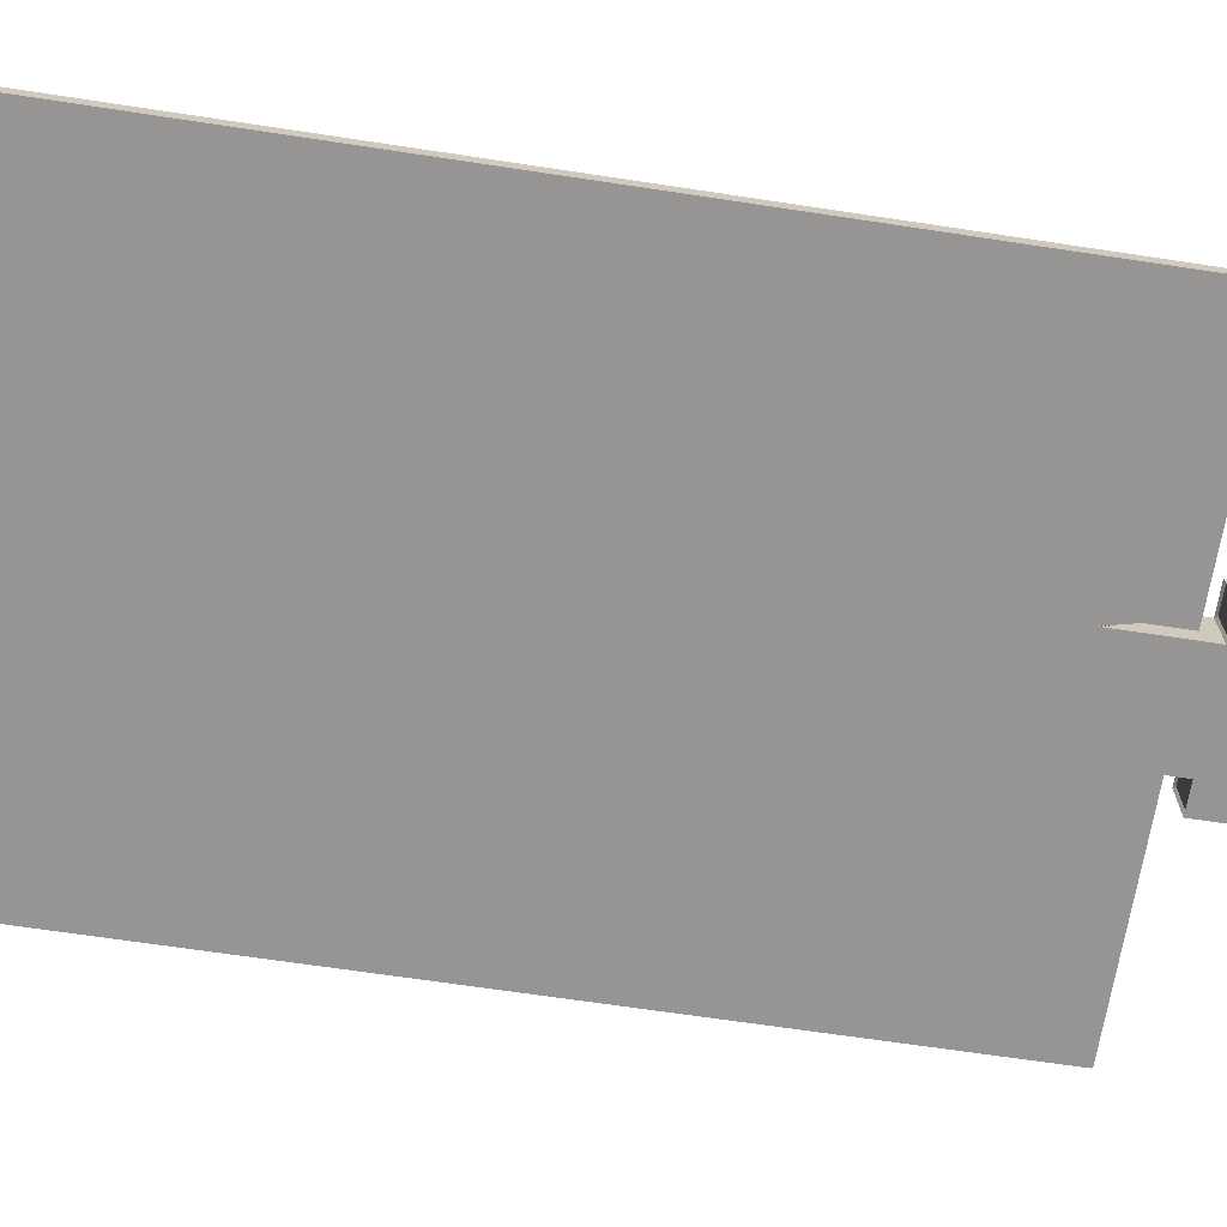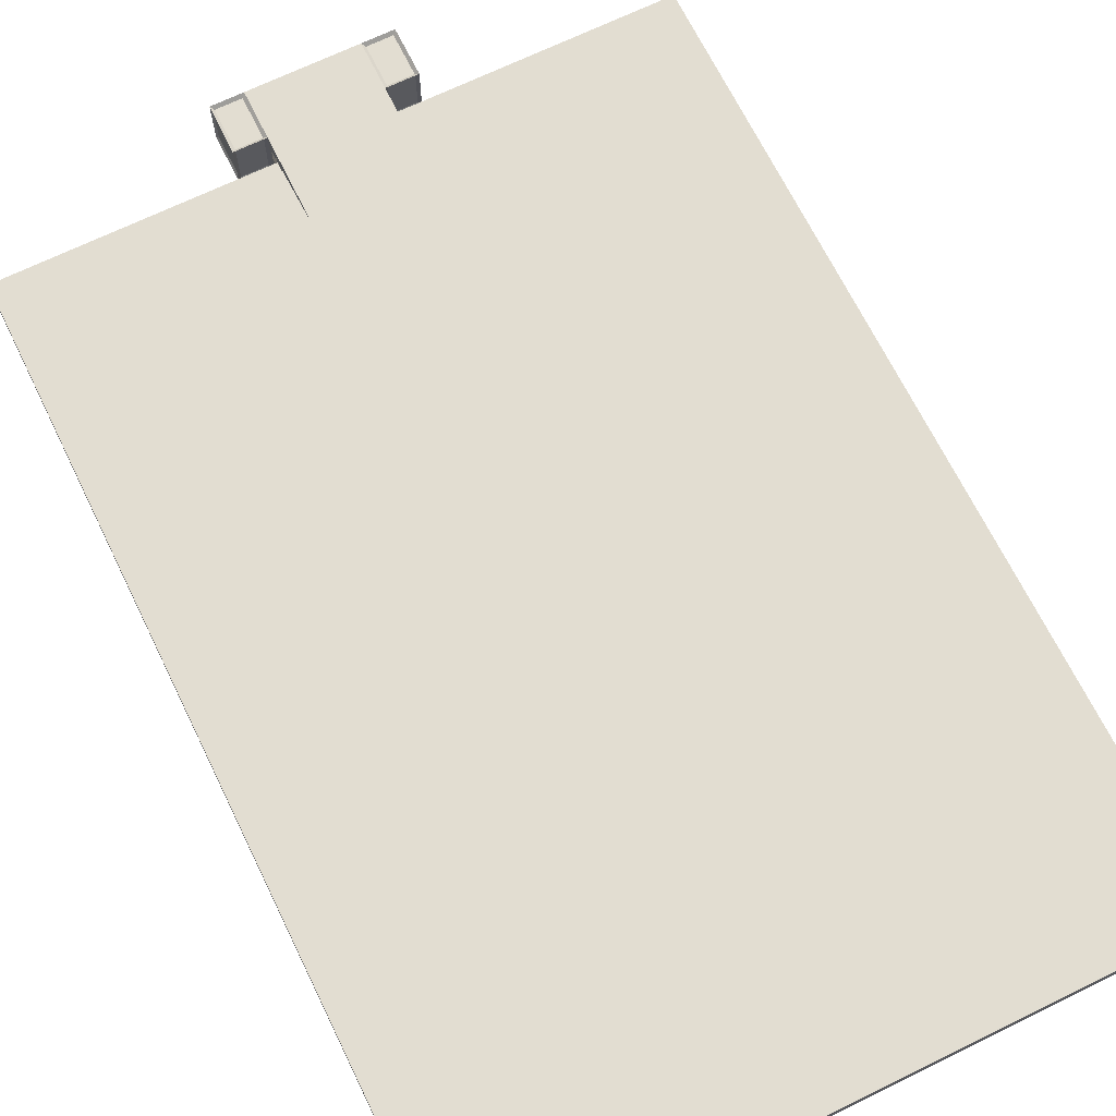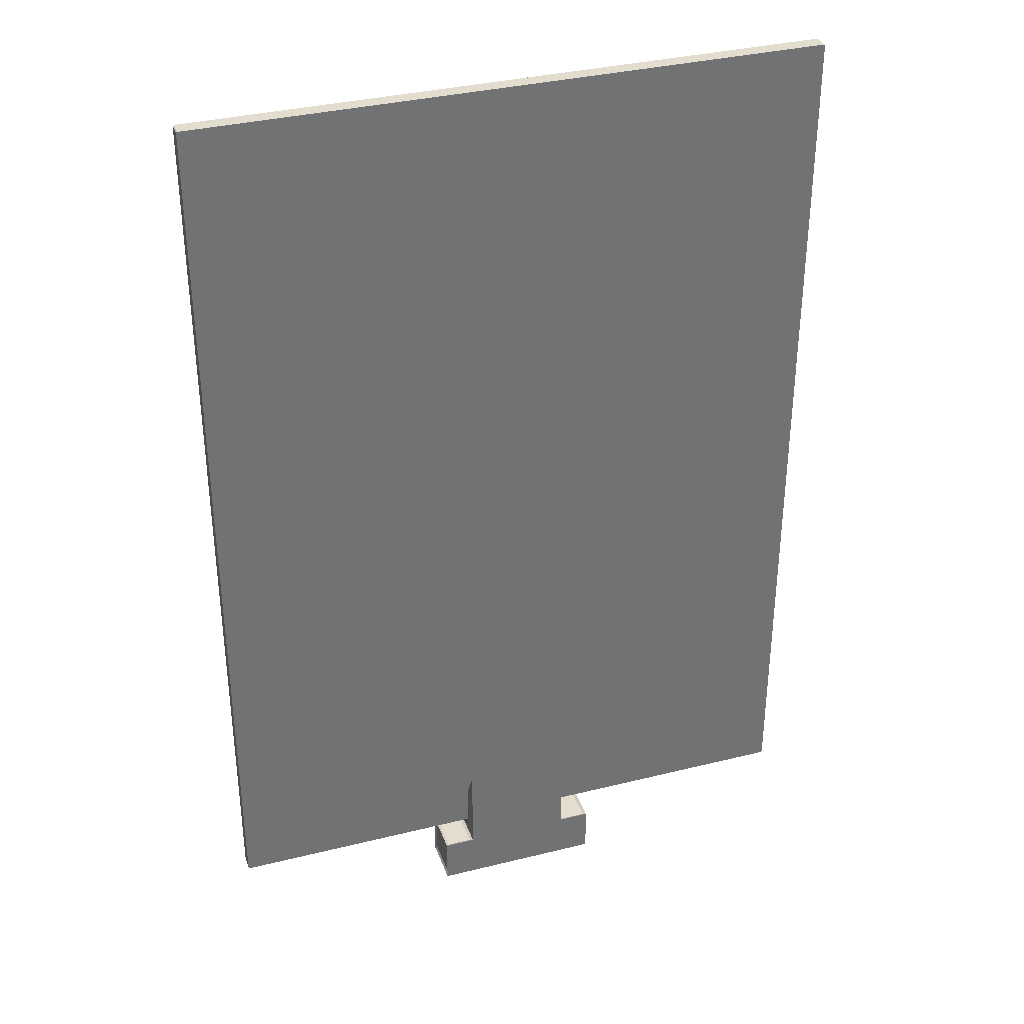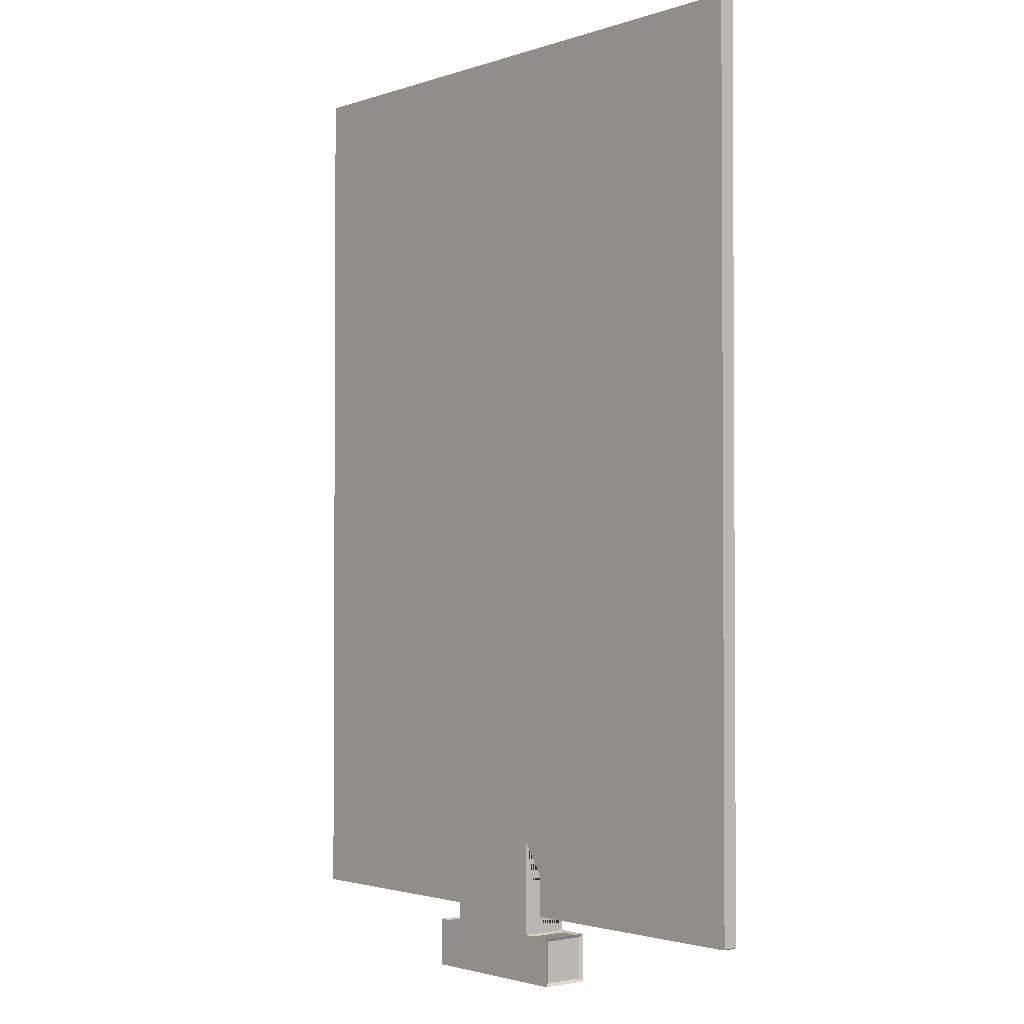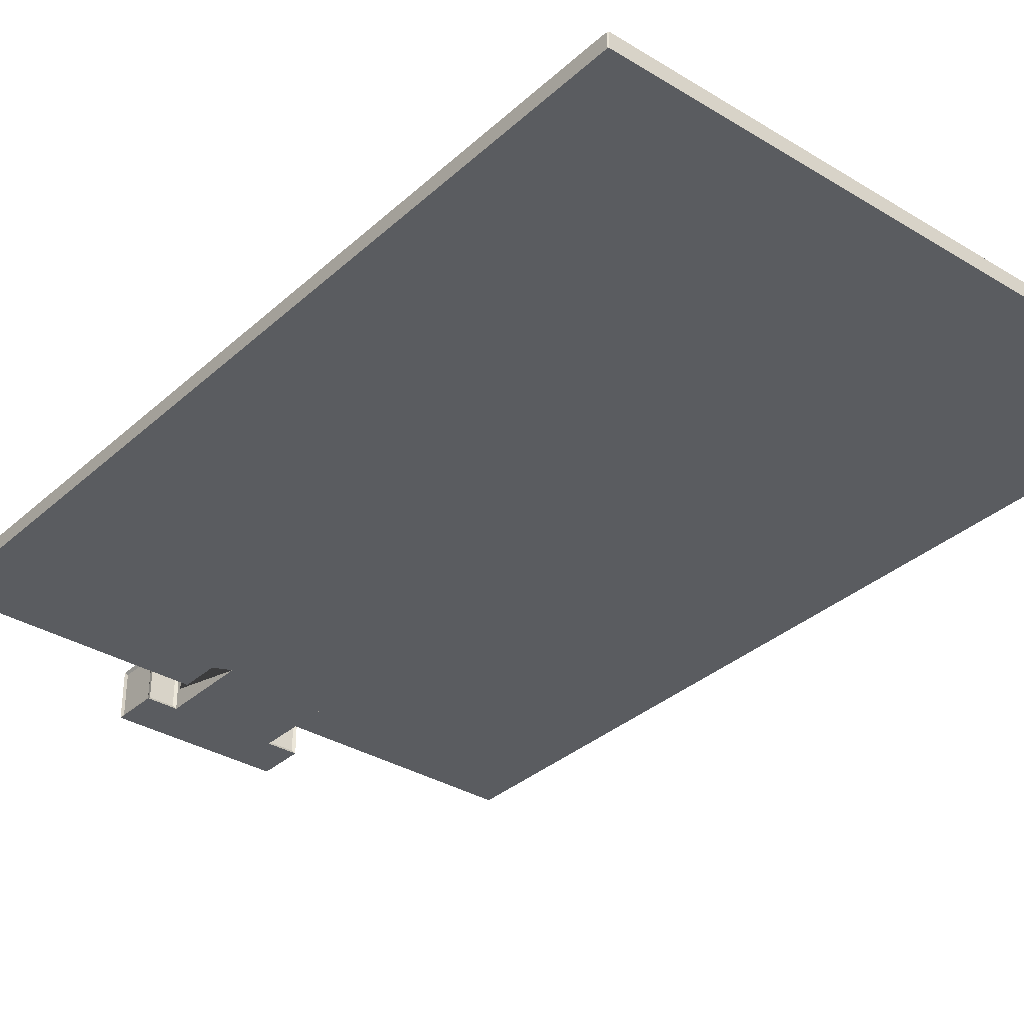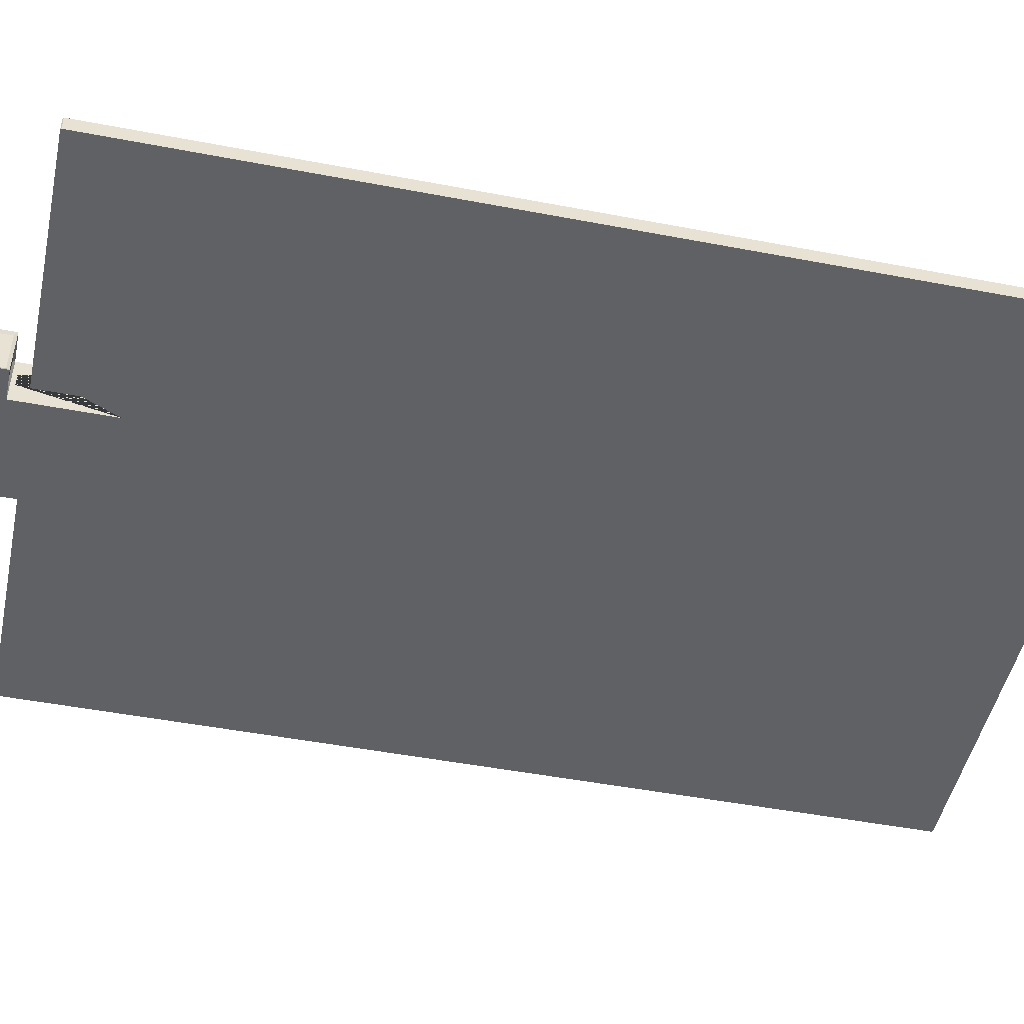
<metadata>
{"format":"obj","ext":"obj","renderer":"f3d","projection":"perspective","resolution":1024,"background":"white","views":[{"elev":-67.5,"azim":81.4,"up":"+Y"},{"elev":68.4,"azim":-26.1,"up":"+Y"},{"elev":35.0,"azim":-18.3,"up":"+Z"},{"elev":-2.0,"azim":49.9,"up":"+Z"},{"elev":-33.9,"azim":-39.6,"up":"+Y"},{"elev":-48.2,"azim":-102.1,"up":"+Y"}]}
</metadata>
<code>
o clipboard_networking
v 0.1076 -0.000611 0.2562
v 0.1079 -0.000611 0.2559
v -0.1051 0.004609 -0.04906
v -0.1062 0.004309 -0.05049
v 0.1079 -0.000611 -0.05019
v 0.1076 -0.000611 -0.05049
v -0.1062 -0.000611 -0.05049
v -0.1065 -0.000611 -0.05019
v -0.1062 -0.000611 0.2562
v -0.1065 -0.000611 0.2559
v 0.1064 0.004609 0.2548
v 0.1076 0.004309 0.2562
v 0.1064 0.004609 -0.04906
v 0.1079 0.004309 -0.05019
v -0.1051 0.004609 0.2548
v -0.1065 0.004309 0.2559
v -0.1065 0.004309 -0.05019
v -0.1062 0.004309 0.2562
v 0.1079 0.004309 0.2559
v 0.1076 0.004309 -0.05049
v 0.007439 0.004405 -0.05466
v -0.01831 0.004405 -0.05466
v -0.0285 -0.005936 -0.07152
v -0.02803 0.008845 -0.07158
v 0.007439 -0.007032 -0.02404
v 0.007439 0.009826 -0.02404
v 0.007439 -0.007032 -0.07261
v 0.007439 0.009826 -0.07261
v -0.01831 -0.007032 -0.07261
v -0.01935 0.008845 -0.07158
v -0.01831 -0.007032 -0.02404
v -0.01831 0.009826 -0.02404
v -0.0285 -0.005936 -0.05722
v -0.02803 0.008845 -0.05717
v 0.007439 -0.007032 -0.05613
v 0.007439 0.009826 -0.05613
v -0.01935 0.008845 -0.05717
v -0.01931 -0.006028 -0.05676
v 0.007439 -0.00022 -0.05466
v -0.01831 -0.00022 -0.05466
v -0.0285 0.00873 -0.05722
v -0.0285 0.00873 -0.07152
v -0.01831 0.009826 -0.07261
v -0.01931 0.008822 -0.05676
v -0.02806 0.008822 -0.05676
v -0.02906 0.009826 -0.07261
v -0.02906 -0.007032 -0.07261
v -0.02806 -0.006028 -0.05676
v -0.01831 0.009826 -0.05613
v -0.01831 -0.007032 -0.05613
v -0.02906 -0.007032 -0.05613
v -0.02906 0.009826 -0.05613
v -0.007439 0.004405 -0.05466
v 0.01831 0.004405 -0.05466
v 0.0285 -0.005936 -0.07152
v 0.02803 0.008845 -0.07158
v -0.007439 -0.007032 -0.02404
v -0.007439 0.009826 -0.02404
v -0.007439 -0.007032 -0.07261
v -0.007439 0.009826 -0.07261
v 0.01831 -0.007032 -0.07261
v 0.01935 0.008845 -0.07158
v 0.01831 -0.007032 -0.02404
v 0.01831 0.009826 -0.02404
v 0.0285 -0.005936 -0.05722
v 0.02803 0.008845 -0.05717
v -0.007439 -0.007032 -0.05613
v -0.007439 0.009826 -0.05613
v 0.01935 0.008845 -0.05717
v 0.01931 -0.006028 -0.05676
v -0.007439 -0.00022 -0.05466
v 0.01831 -0.00022 -0.05466
v 0.0285 0.00873 -0.05722
v 0.0285 0.00873 -0.07152
v 0.01831 0.009826 -0.07261
v 0.01931 0.008822 -0.05676
v 0.02806 0.008822 -0.05676
v 0.02906 0.009826 -0.07261
v 0.02906 -0.007032 -0.07261
v 0.02806 -0.006028 -0.05676
v 0.01831 0.009826 -0.05613
v 0.01831 -0.007032 -0.05613
v 0.02906 -0.007032 -0.05613
v 0.02906 0.009826 -0.05613
v -0.1058 0.004609 -0.05049
v -0.1065 0.004609 -0.04976
v 0.1071 0.004609 -0.05049
v 0.1071 0.004609 0.2562
v -0.1058 0.004609 0.2562
v 0.1079 0.004609 0.2555
v 0.1079 0.004609 -0.04976
v -0.1065 0.004609 0.2555
f 87 91 14 20
f 8 7 6 5 2 1 9 10
f 35 36 26 21 39 25
f 31 50 67 57
f 39 21 22 40
f 49 32 58 68
f 49 50 35 36
f 21 26 32 22
f 49 50 31 40 22 32
f 25 39 40 31
f 67 57 71 53 58 68
f 82 63 57 67
f 71 72 54 53
f 68 58 64 81
f 81 68 67 82
f 26 21 54 64
f 81 64 54 72 63 82
f 39 25 63 72
f 90 88 12 19
f 5 14 91 90 19 2
f 1 12 88 89 18 9
f 10 16 92 86 17 8
f 86 85 4 17
f 89 92 16 18
f 4 7 8 17
f 7 4 85 87 20 6
f 9 18 16 10
f 12 1 2 19
f 14 5 6 20
f 3 85 86
f 3 13 87 85
f 11 15 89 88
f 11 88 90
f 13 11 90 91
f 13 91 87
f 15 3 86 92
f 15 92 89
f 33 41 42 23
f 43 60 59 29
f 38 44 45 48
f 47 46 43 29
f 47 29 50 51
f 28 43 49 36
f 30 24 34 37
f 29 59 67 50
f 27 28 36 35
f 34 24 46 52
f 24 30 43 46
f 30 37 49 43
f 37 34 52 49
f 42 41 52 46
f 23 42 46 47
f 33 23 47 51
f 41 33 51 52
f 44 38 50 49
f 38 48 51 50
f 45 44 49 52
f 48 45 52 51
f 65 55 74 73
f 61 59 60 75
f 70 80 77 76
f 79 61 75 78
f 79 83 82 61
f 75 28 36 81
f 62 69 66 56
f 61 82 67 59
f 59 67 68 60
f 66 84 78 56
f 56 78 75 62
f 62 75 81 69
f 69 81 84 66
f 74 78 84 73
f 55 79 78 74
f 65 83 79 55
f 73 84 83 65
f 76 81 82 70
f 70 82 83 80
f 77 84 81 76
f 80 83 84 77
f 13 3 15 11

</code>
